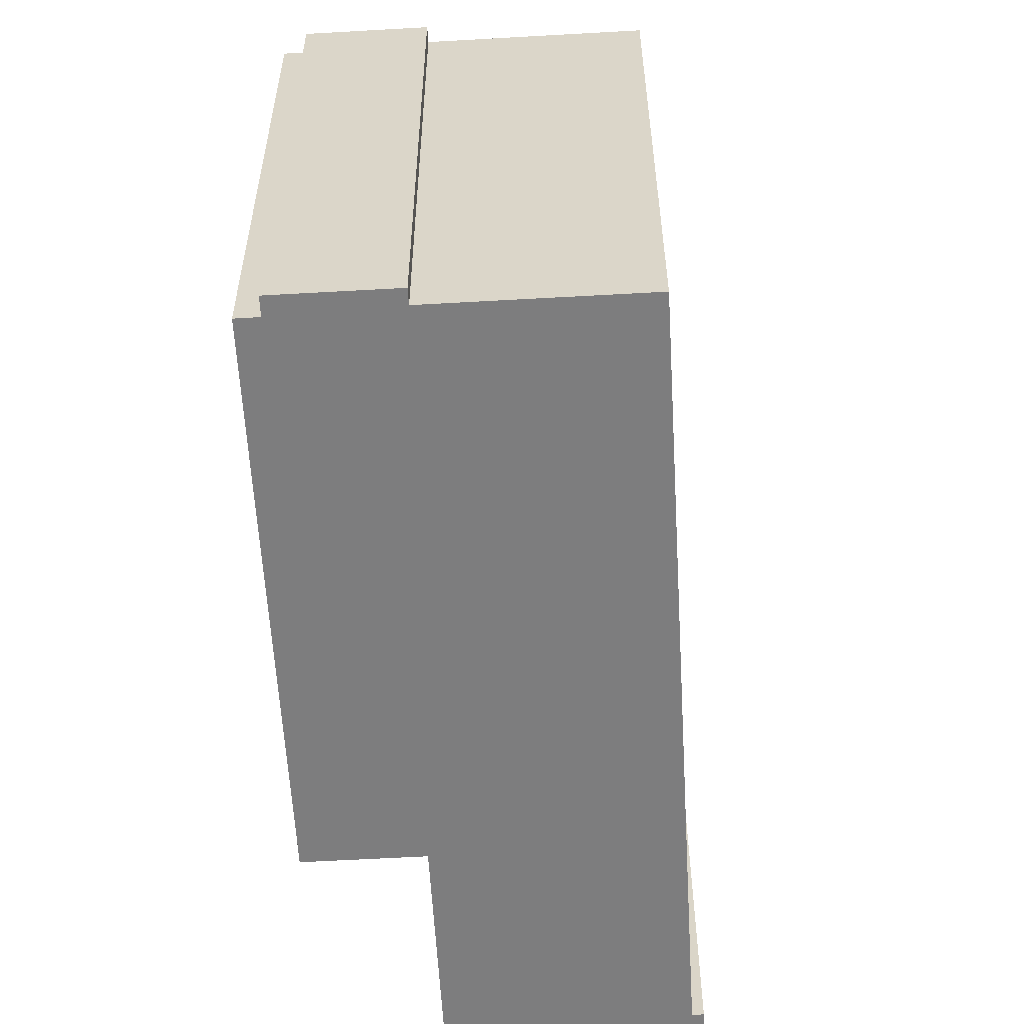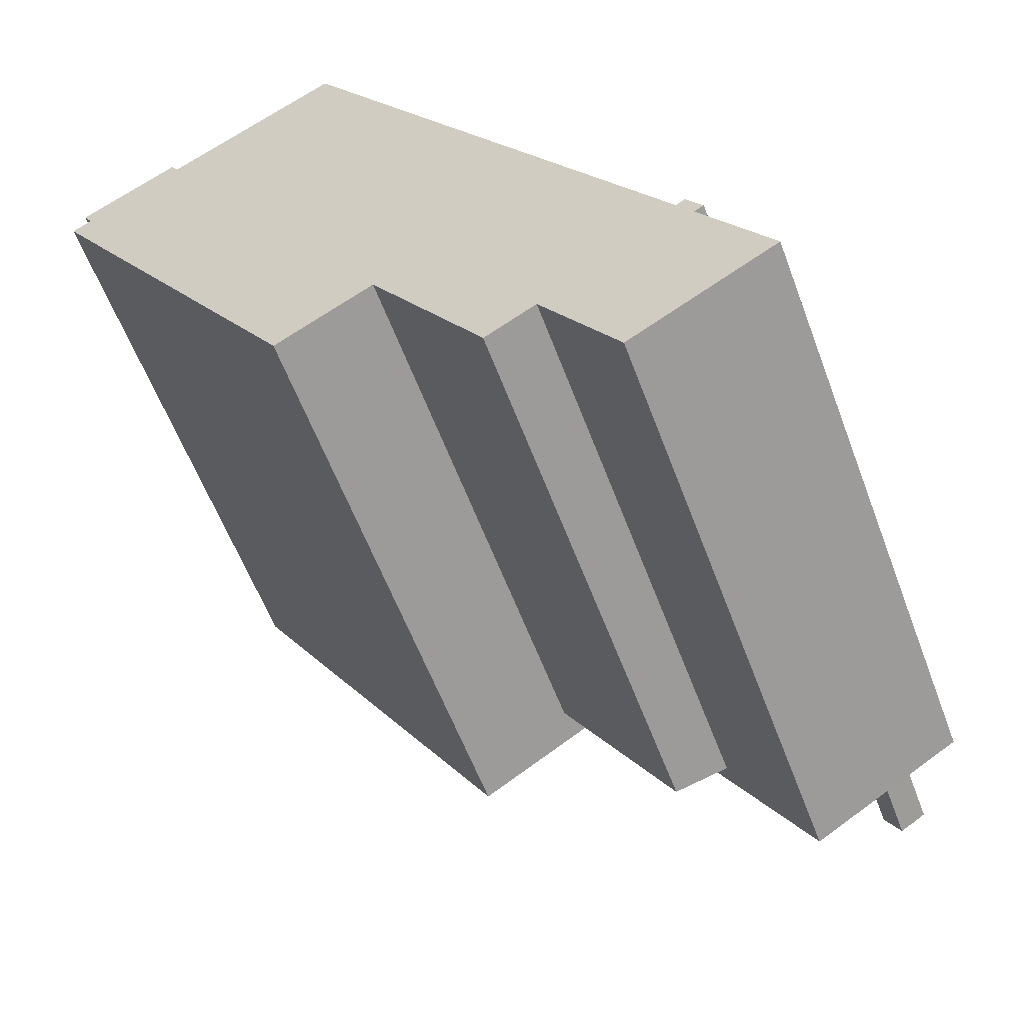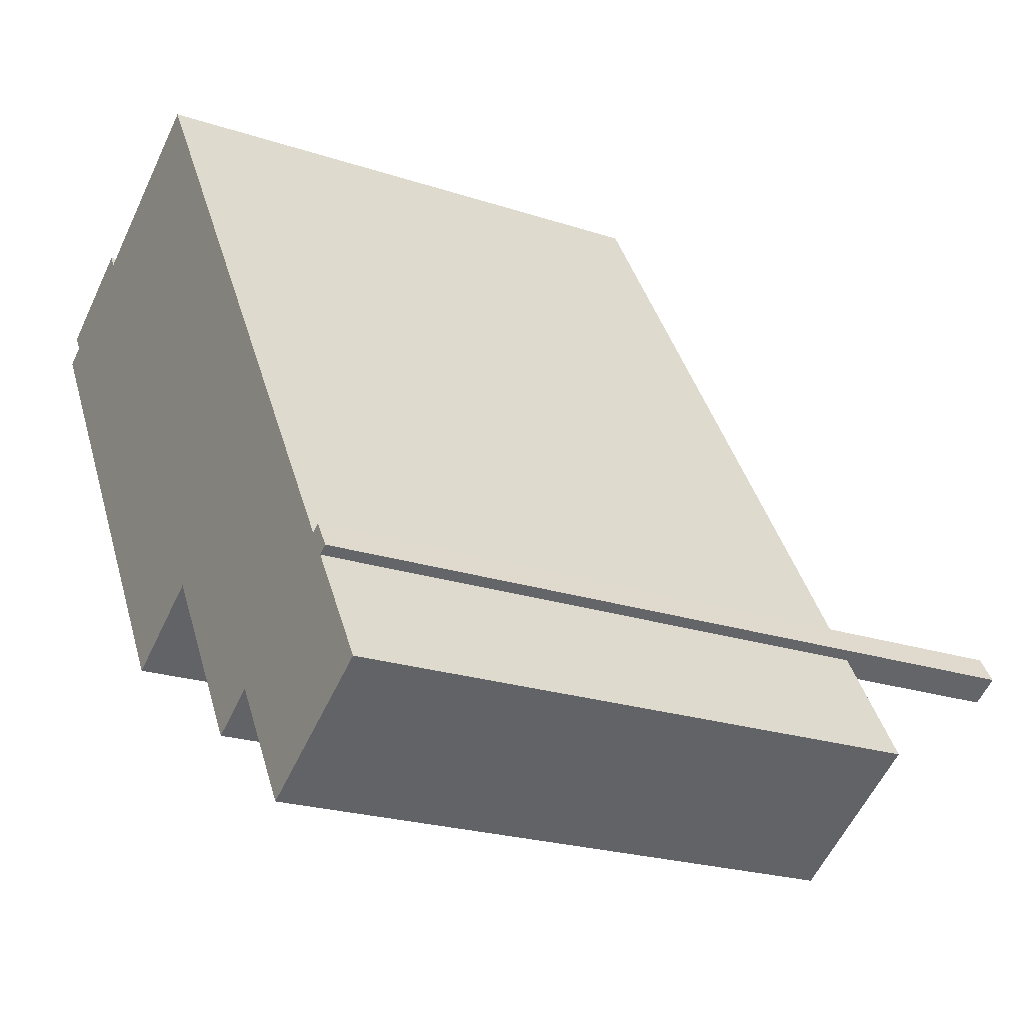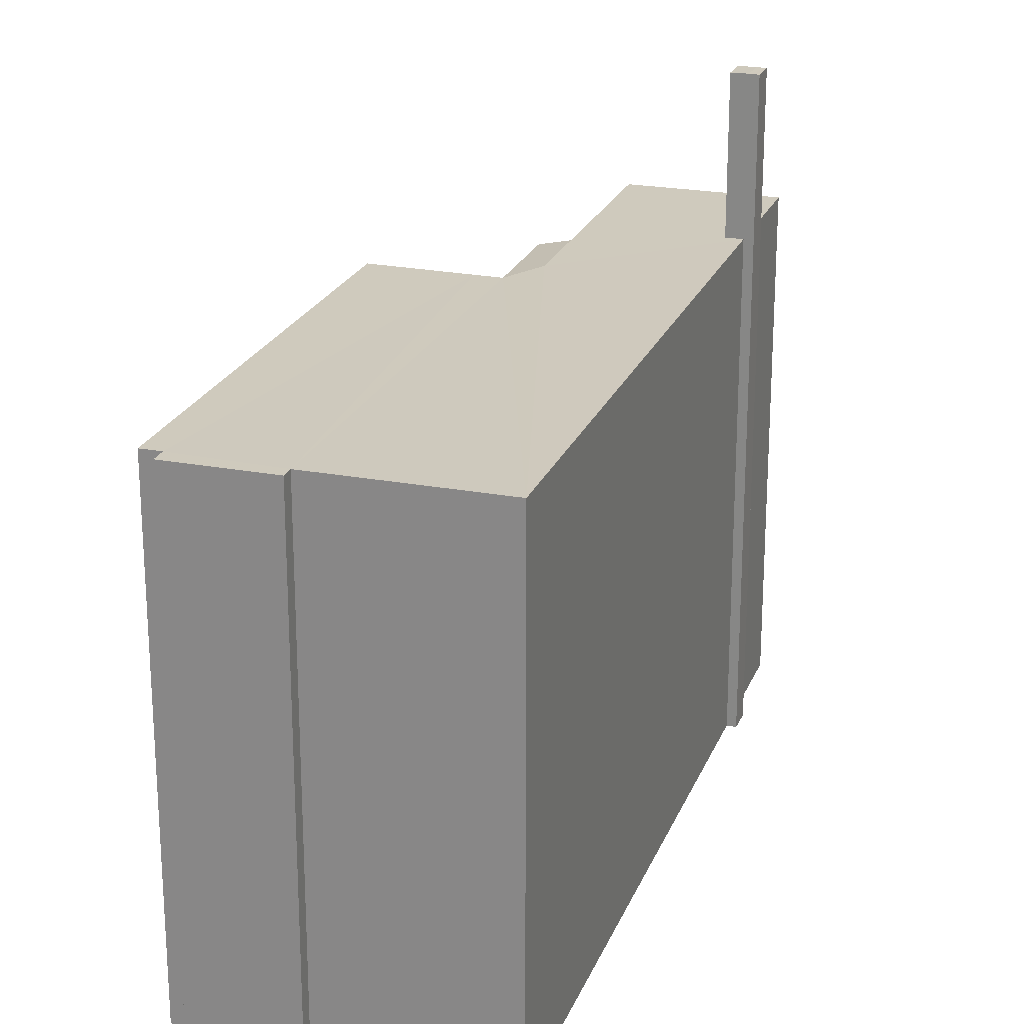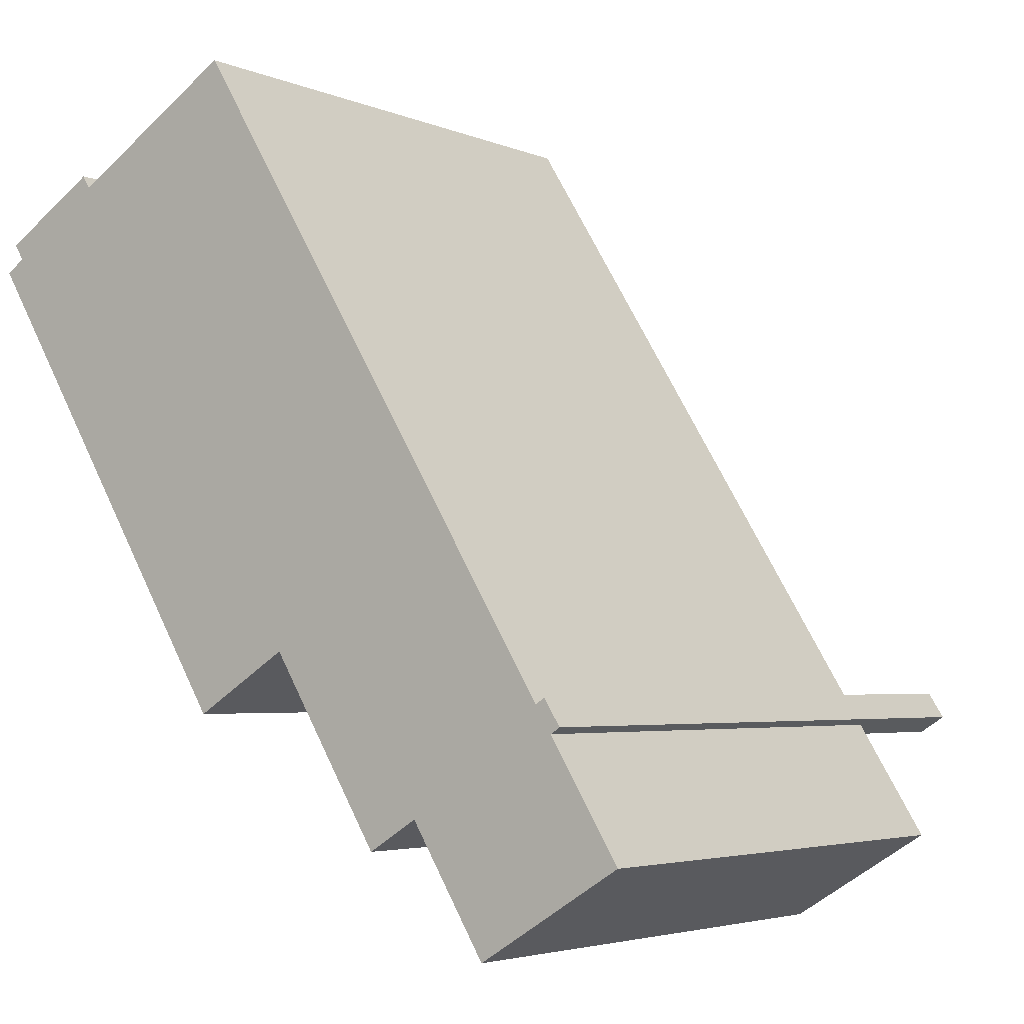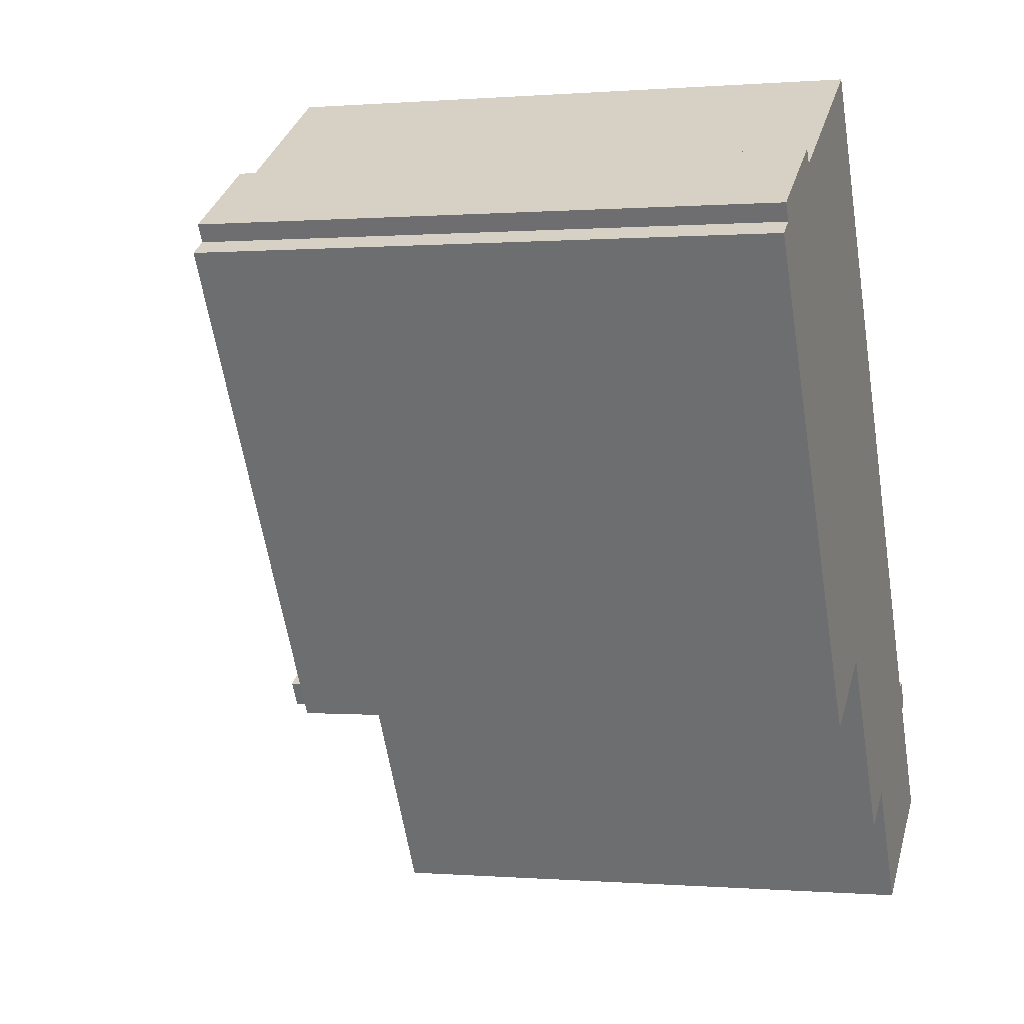
<metadata>
{"format":"obj","ext":"obj","renderer":"f3d","projection":"perspective","resolution":1024,"background":"white","views":[{"elev":-59.2,"azim":-28.3,"up":"+Y"},{"elev":-58.3,"azim":20.4,"up":"+Z"},{"elev":-22.3,"azim":60.1,"up":"+Z"},{"elev":22.8,"azim":-13.6,"up":"+Y"},{"elev":-3.9,"azim":36.1,"up":"+Z"},{"elev":0.1,"azim":-72.5,"up":"+Z"}]}
</metadata>
<code>
v 3.798 6.111 -6.874
v 6.368 6.114 -4.88
v 6.679 6.114 -5.369
v -7.686 6.113 5.609
v -5.551 6.113 6.925
v -5.38 6.113 6.648
v -7.475 6.113 5.266
v 5.436 6.113 -9.531
v 7.048 6.115 -5.176
v 8.55 6.114 -7.611
v 5.436 6.113 -9.531
v 6.698 6.114 -5.399
v 7.048 6.115 -5.176
v 3.798 6.111 -6.874
v 6.698 6.114 -5.399
v 5.436 6.113 -9.531
v 3.798 6.111 -6.874
v 6.679 6.114 -5.369
v 6.698 6.114 -5.399
v -1.654 6.119 8.944
v 6.705 6.115 -4.619
v 1.893 6.108 -3.784
v 1.893 6.108 -3.784
v 6.368 6.114 -4.88
v 3.798 6.111 -6.874
v 1.893 6.108 -3.784
v 6.705 6.115 -4.619
v 6.347 6.114 -4.847
v 1.893 6.108 -3.784
v 6.347 6.114 -4.847
v 6.368 6.114 -4.88
v -5.38 6.113 6.648
v 0.8392 6.088 -3.237
v 0.2792 6.092 -3.582
v -7.475 6.113 5.266
v 0.2792 6.092 -3.582
v -1.81 6.105 -4.87
v -7.898 6.113 5.005
v -7.475 6.113 5.266
v -1.81 6.105 -4.87
v -7.475 6.113 5.266
v -5.38 6.113 6.648
v 0.2792 6.092 -3.582
v -1.654 6.119 8.944
v 1.893 6.108 -3.784
v 0.8392 6.088 -3.237
v -5.38 6.113 6.648
v -1.654 6.119 8.944
v 0.8392 6.088 -3.237
v 6.705 9.879 -4.619
v 6.902 9.874 -4.494
v 7.253 9.872 -5.045
v 6.705 9.879 -4.619
v 7.253 9.872 -5.045
v 7.048 9.879 -5.176
v 6.347 9.87 -4.847
v 7.048 9.879 -5.176
v 6.698 9.871 -5.399
v 6.347 9.87 -4.847
v 6.705 9.879 -4.619
v 7.048 9.879 -5.176
v 0.2792 5.412 -3.582
v 1.893 5.689 -3.784
v 2.718 5.411 -7.54
v 1.893 5.689 -3.784
v 3.798 5.688 -6.874
v 2.718 5.411 -7.54
v 0.2792 5.412 -3.582
v 0.8392 5.555 -3.237
v 1.893 5.689 -3.784
v -7.898 -6.101 5.005
v -7.475 -6.101 5.266
v -7.475 6.113 5.266
v -7.898 6.113 5.005
v -7.686 6.113 5.609
v -7.475 6.113 5.266
v -7.475 -6.101 5.266
v -7.686 -6.101 5.609
v -7.686 -6.101 5.609
v -5.551 -6.101 6.925
v -5.551 6.113 6.925
v -7.686 6.113 5.609
v -5.551 -6.101 6.925
v -5.38 -6.101 6.648
v -5.38 6.113 6.648
v -5.551 6.113 6.925
v -5.38 -6.101 6.648
v -1.654 -6.101 8.944
v -1.654 6.119 8.944
v -5.38 6.113 6.648
v 2.526 -6.101 2.163
v 6.705 -6.101 -4.619
v 6.705 6.115 -4.619
v -1.654 6.119 8.944
v -1.654 -6.101 8.944
v 2.526 -6.101 2.163
v -1.654 6.119 8.944
v 2.526 -6.101 2.163
v 6.705 6.115 -4.619
v 7.048 -6.101 -5.176
v 8.55 -6.101 -7.611
v 8.55 6.114 -7.611
v 7.048 6.115 -5.176
v 5.436 6.113 -9.531
v 8.55 6.114 -7.611
v 8.55 -6.101 -7.611
v 5.436 -6.101 -9.531
v 3.798 6.111 -6.874
v 4.617 -6.101 -8.202
v 3.798 5.688 -6.874
v 3.798 5.688 -6.874
v 4.617 -6.101 -8.202
v 3.798 -6.101 -6.874
v 4.617 -6.101 -8.202
v 5.436 6.113 -9.531
v 5.436 -6.101 -9.531
v 3.798 6.111 -6.874
v 5.436 6.113 -9.531
v 4.617 -6.101 -8.202
v 1.893 6.108 -3.784
v 3.798 6.111 -6.874
v 3.798 5.688 -6.874
v 1.893 5.689 -3.784
v 0.8392 6.088 -3.237
v 1.893 6.108 -3.784
v 1.893 5.689 -3.784
v 0.8392 5.555 -3.237
v 0.2792 6.092 -3.582
v 0.8392 6.088 -3.237
v 0.8392 5.555 -3.237
v 0.2792 5.412 -3.582
v -1.81 6.105 -4.87
v 0.2792 5.412 -3.582
v 0.2792 -6.101 -3.582
v -1.81 -6.101 -4.87
v -1.81 6.105 -4.87
v 0.2792 6.092 -3.582
v 0.2792 5.412 -3.582
v -7.898 6.113 5.005
v -1.81 6.105 -4.87
v -1.81 -6.101 -4.87
v -7.898 -6.101 5.005
v 6.902 -6.101 -4.494
v 7.253 -6.101 -5.045
v 7.253 9.872 -5.045
v 6.902 9.874 -4.494
v 7.048 9.879 -5.176
v 7.151 -6.101 -5.11
v 7.048 6.115 -5.176
v 7.048 6.115 -5.176
v 7.151 -6.101 -5.11
v 7.048 -6.101 -5.176
v 7.151 -6.101 -5.11
v 7.253 9.872 -5.045
v 7.253 -6.101 -5.045
v 7.048 9.879 -5.176
v 7.253 9.872 -5.045
v 7.151 -6.101 -5.11
v 6.698 9.871 -5.399
v 7.048 9.879 -5.176
v 7.048 6.115 -5.176
v 6.698 6.114 -5.399
v 6.804 -6.101 -4.556
v 6.902 -6.101 -4.494
v 6.902 9.874 -4.494
v 6.705 9.879 -4.619
v 6.804 -6.101 -4.556
v 6.902 9.874 -4.494
v 6.705 9.879 -4.619
v 6.705 6.115 -4.619
v 6.804 -6.101 -4.556
v 6.705 6.115 -4.619
v 6.705 -6.101 -4.619
v 6.804 -6.101 -4.556
v 6.347 6.114 -4.847
v 6.705 6.115 -4.619
v 6.705 9.879 -4.619
v 6.347 9.87 -4.847
v 6.347 9.87 -4.847
v 6.368 6.114 -4.88
v 6.347 6.114 -4.847
v 6.347 9.87 -4.847
v 6.698 9.871 -5.399
v 6.368 6.114 -4.88
v 6.679 6.114 -5.369
v 6.698 9.871 -5.399
v 6.698 6.114 -5.399
v 6.368 6.114 -4.88
v 6.698 9.871 -5.399
v 6.679 6.114 -5.369
v 2.718 5.411 -7.54
v 3.798 5.688 -6.874
v 3.798 -6.101 -6.874
v 2.718 -6.101 -7.54
v 0.2792 5.412 -3.582
v 2.718 5.411 -7.54
v 2.718 -6.101 -7.54
v 0.2792 -6.101 -3.582
v -7.686 -6.101 5.609
v -7.475 -6.101 5.266
v -7.898 -6.101 5.005
v -1.81 -6.101 -4.87
v 0.2792 -6.101 -3.582
v 2.718 -6.101 -7.54
v 3.798 -6.101 -6.874
v 4.617 -6.101 -8.202
v 5.436 -6.101 -9.531
v 8.55 -6.101 -7.611
v 7.048 -6.101 -5.176
v 7.151 -6.101 -5.11
v 7.253 -6.101 -5.045
v 6.902 -6.101 -4.494
v 6.804 -6.101 -4.556
v 6.705 -6.101 -4.619
v 2.526 -6.101 2.163
v -1.654 -6.101 8.944
v -5.38 -6.101 6.648
v -5.551 -6.101 6.925
g CDNNDG02_0005500
f 1 2 3
f 7 4 6
f 6 4 5
f 8 9 10
f 11 12 13
f 14 15 16
f 17 18 19
f 20 21 22
f 23 24 25
f 26 27 28
f 29 30 31
f 32 33 34
f 35 36 37
f 38 39 40
f 41 42 43
f 44 45 46
f 47 48 49
f 50 51 52
f 53 54 55
f 56 57 58
f 59 60 61
f 62 63 64
f 65 66 67
f 68 69 70
f 72 73 74
f 74 71 72
f 75 77 78
f 75 76 77
f 79 81 82
f 81 79 80
f 84 85 83
f 83 85 86
f 88 89 90
f 90 87 88
f 91 92 93
f 94 95 96
f 97 98 99
f 101 102 100
f 100 102 103
f 106 104 105
f 104 106 107
f 108 109 110
f 111 112 113
f 114 115 116
f 117 118 119
f 123 120 122
f 122 120 121
f 127 124 126
f 125 126 124
f 131 128 130
f 129 130 128
f 133 134 135
f 132 133 135
f 136 137 138
f 140 141 142
f 139 140 142
f 144 145 143
f 143 145 146
f 147 148 149
f 150 151 152
f 153 154 155
f 156 157 158
f 161 159 160
f 159 161 162
f 163 164 165
f 166 167 168
f 169 170 171
f 172 173 174
f 176 177 178
f 175 176 178
f 179 180 181
f 182 183 184
f 185 186 187
f 188 189 190
f 193 191 192
f 191 193 194
f 196 197 198
f 195 196 198
f 218 199 217
f 217 200 215
f 213 214 210
f 206 209 205
f 201 202 200
f 217 199 200
f 203 204 205
f 203 200 202
f 209 206 208
f 210 211 213
f 206 207 208
f 215 216 217
f 214 203 205
f 214 205 209
f 212 213 211
f 215 203 214
f 210 214 209
f 203 215 200

</code>
